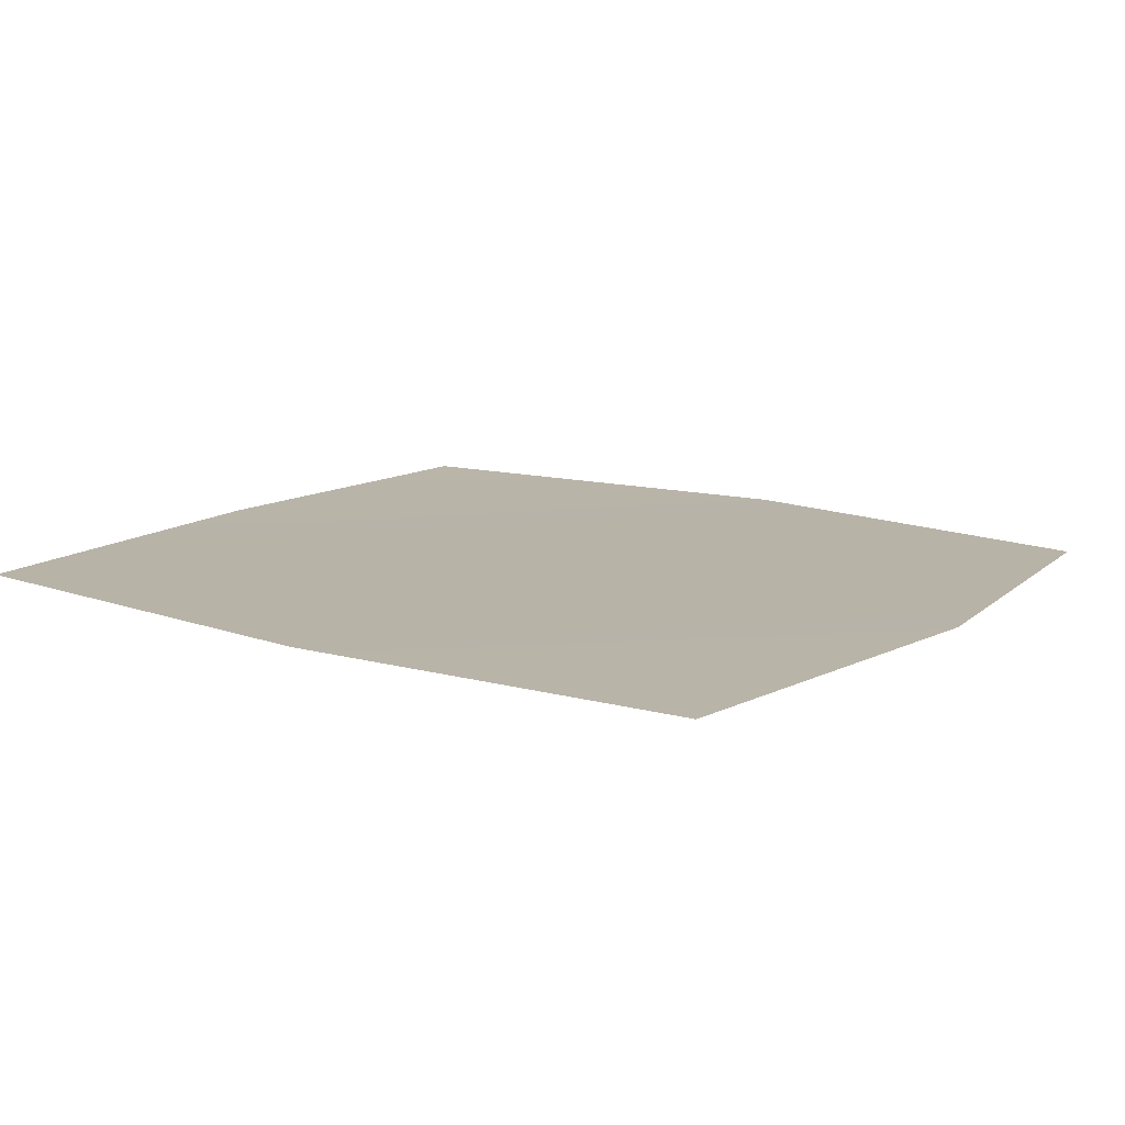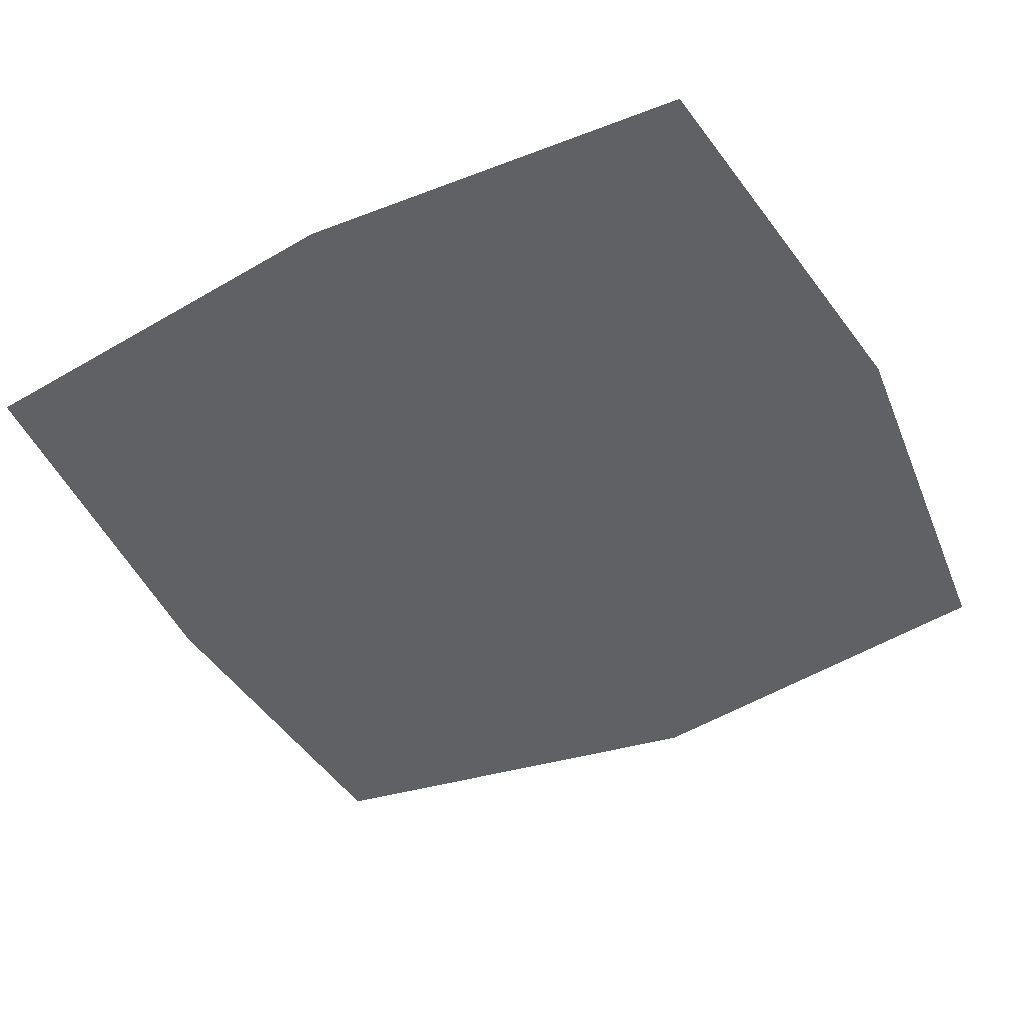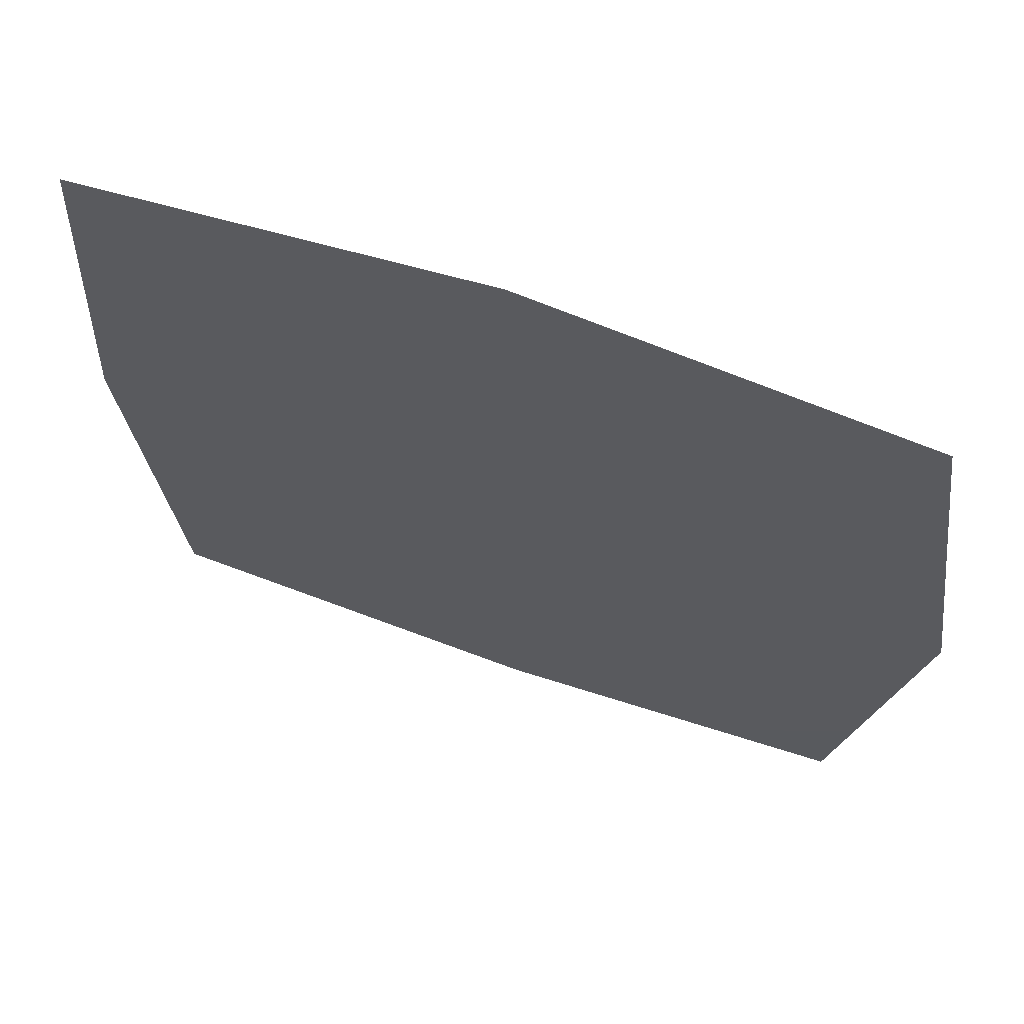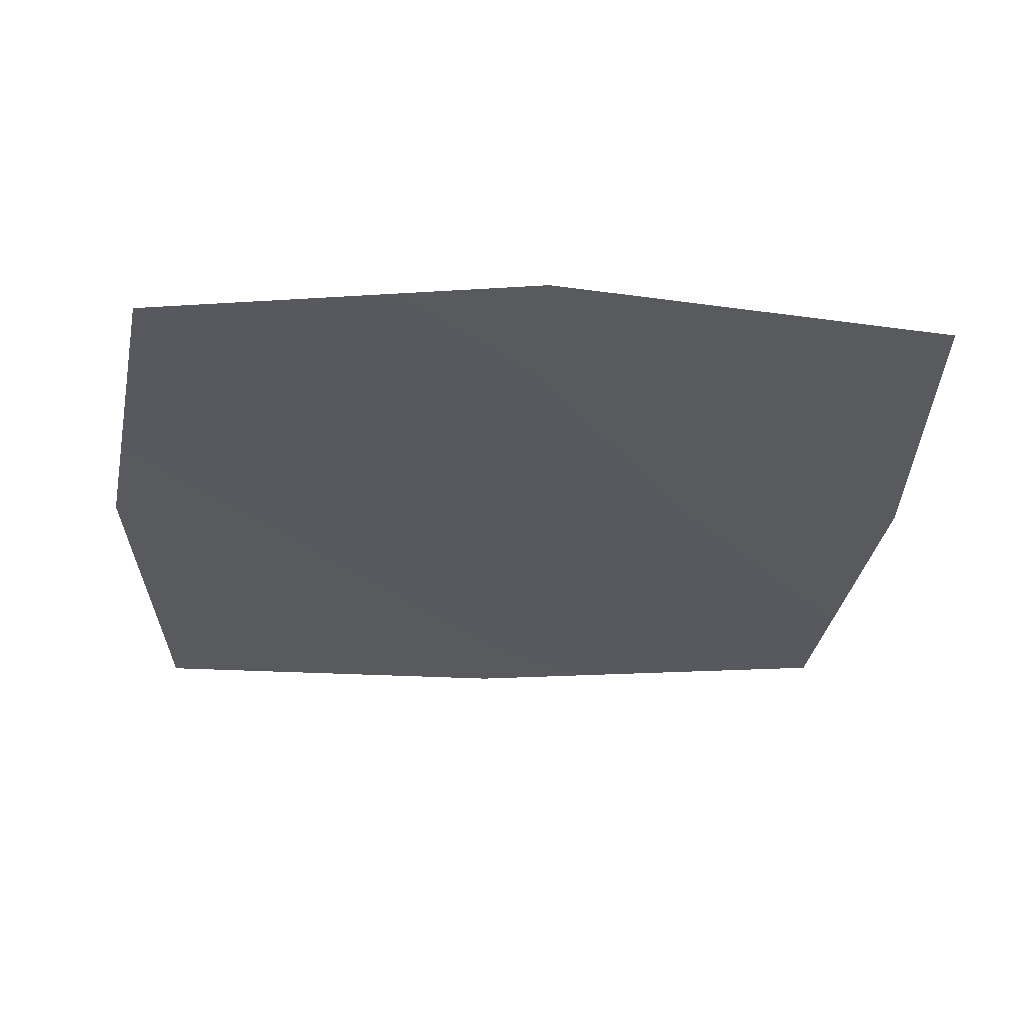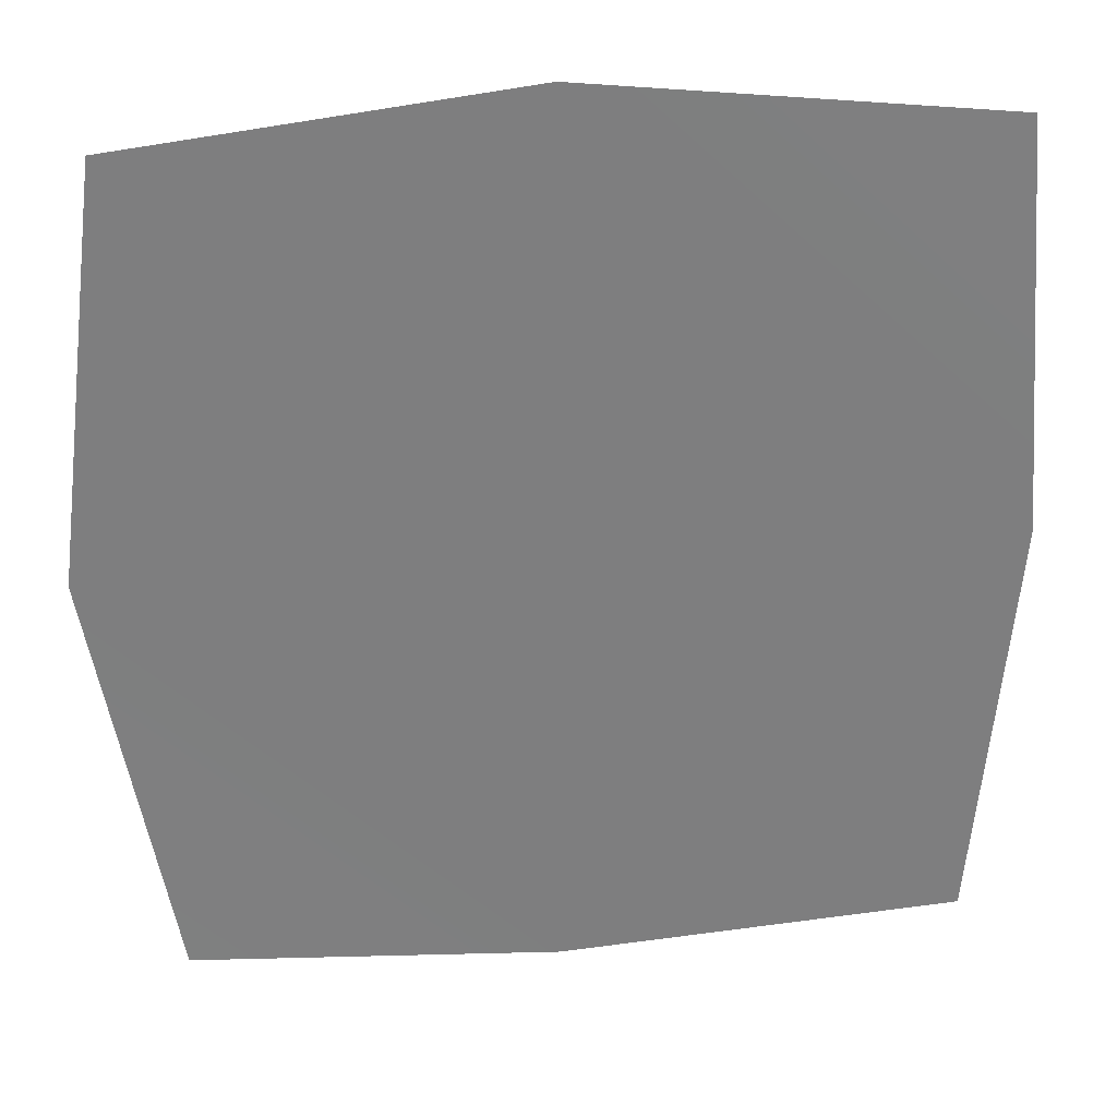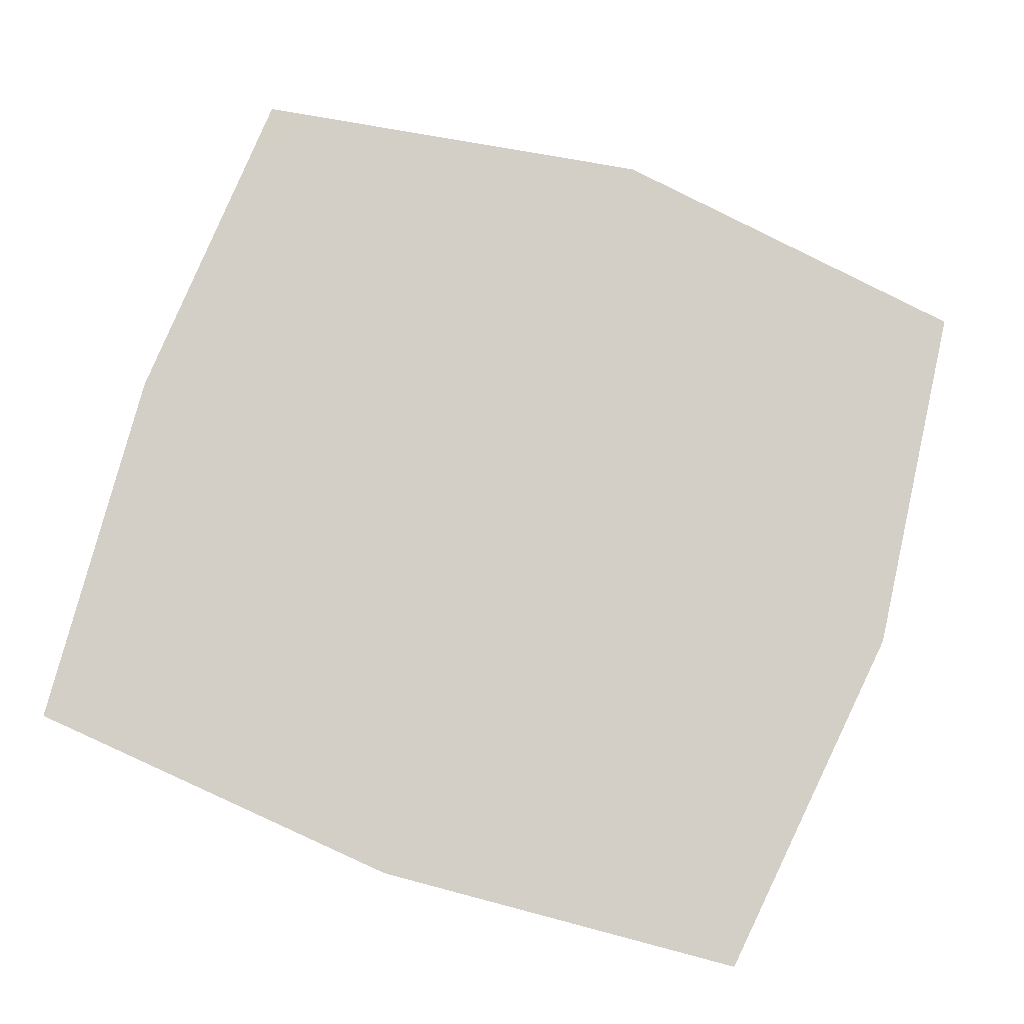
<metadata>
{"format":"obj","ext":"obj","renderer":"f3d","projection":"perspective","resolution":1024,"background":"white","views":[{"elev":10.5,"azim":124.1,"up":"+Z"},{"elev":-50.2,"azim":118.4,"up":"+Z"},{"elev":64.6,"azim":-158.8,"up":"+Y"},{"elev":-29.4,"azim":-94.8,"up":"+Z"},{"elev":32.9,"azim":-4.8,"up":"+Y"},{"elev":79.6,"azim":109.2,"up":"+Z"}]}
</metadata>
<code>
g lair80
v 338.8 1790 3190
v 107.6 1774 3196
v 107.4 2037 3187
v 361.2 2037 3181
v -102.5 1789 3203
v -146.3 2037 3193
v 107.2 2300 3179
v 342.8 2273 3172
v -115.8 2273 3185
f 5 6 2
f 3 2 6
f 2 3 1
f 4 1 3
f 6 9 3
f 7 3 9
f 3 7 4
f 8 4 7

</code>
